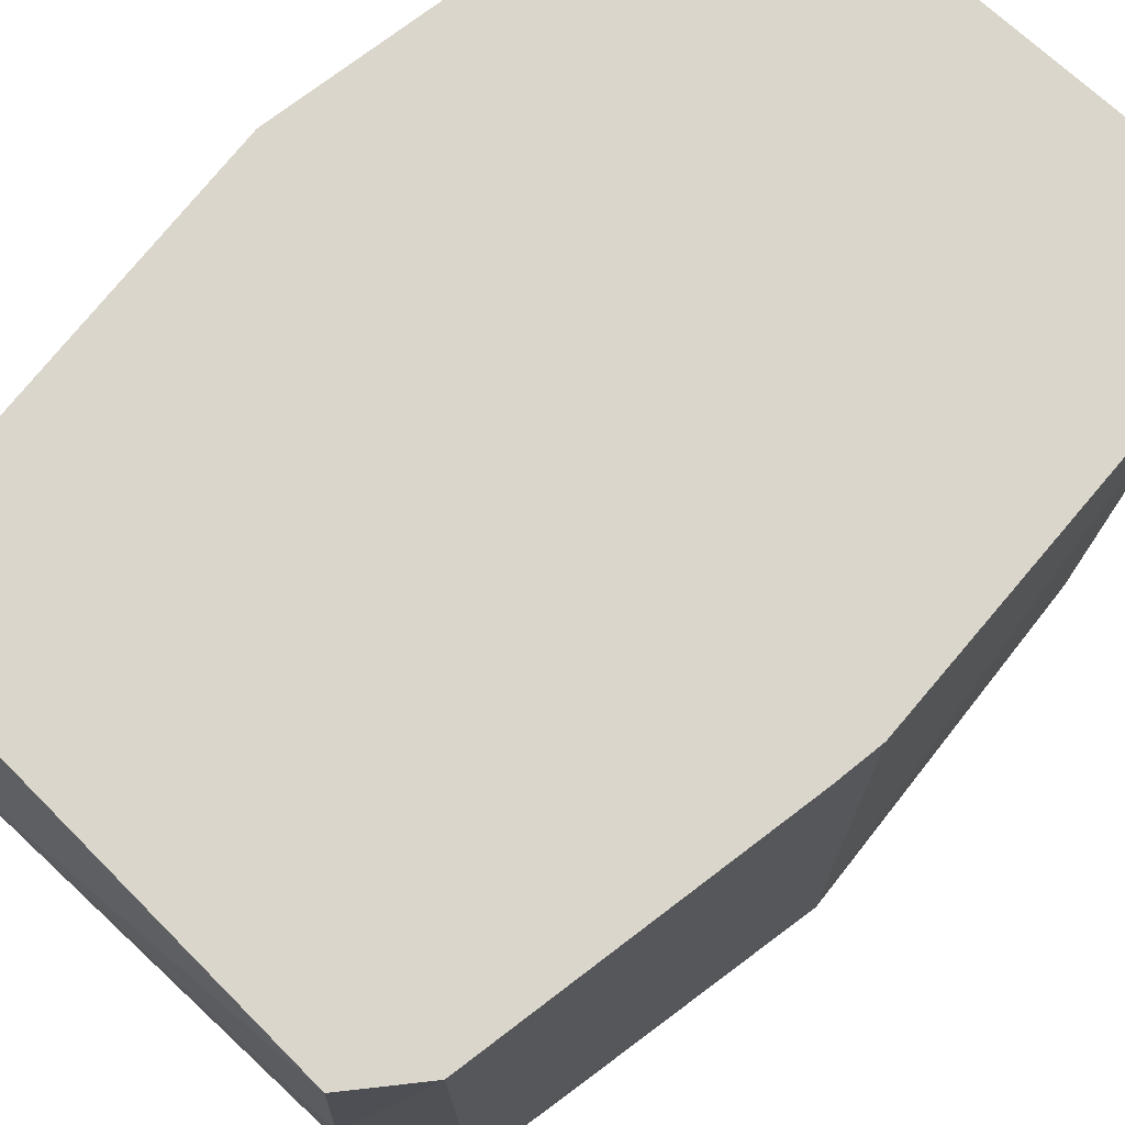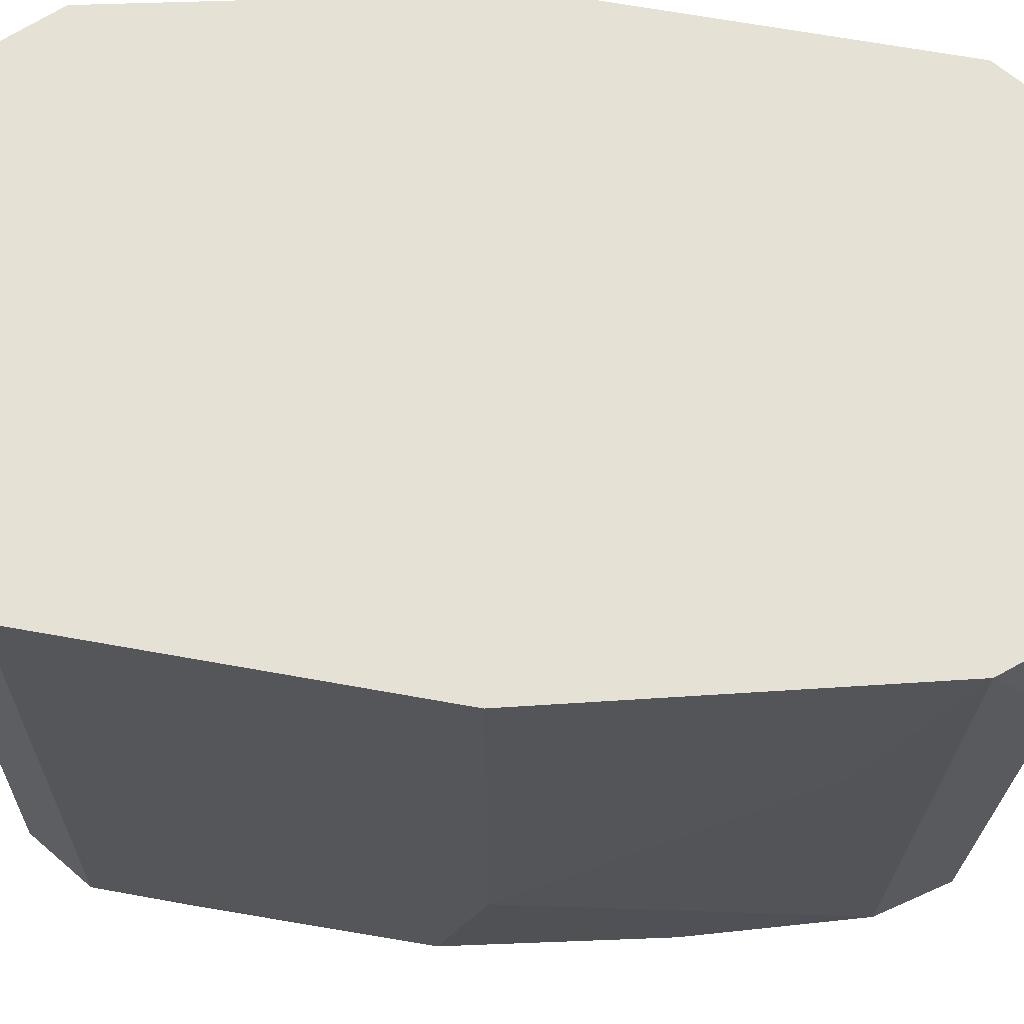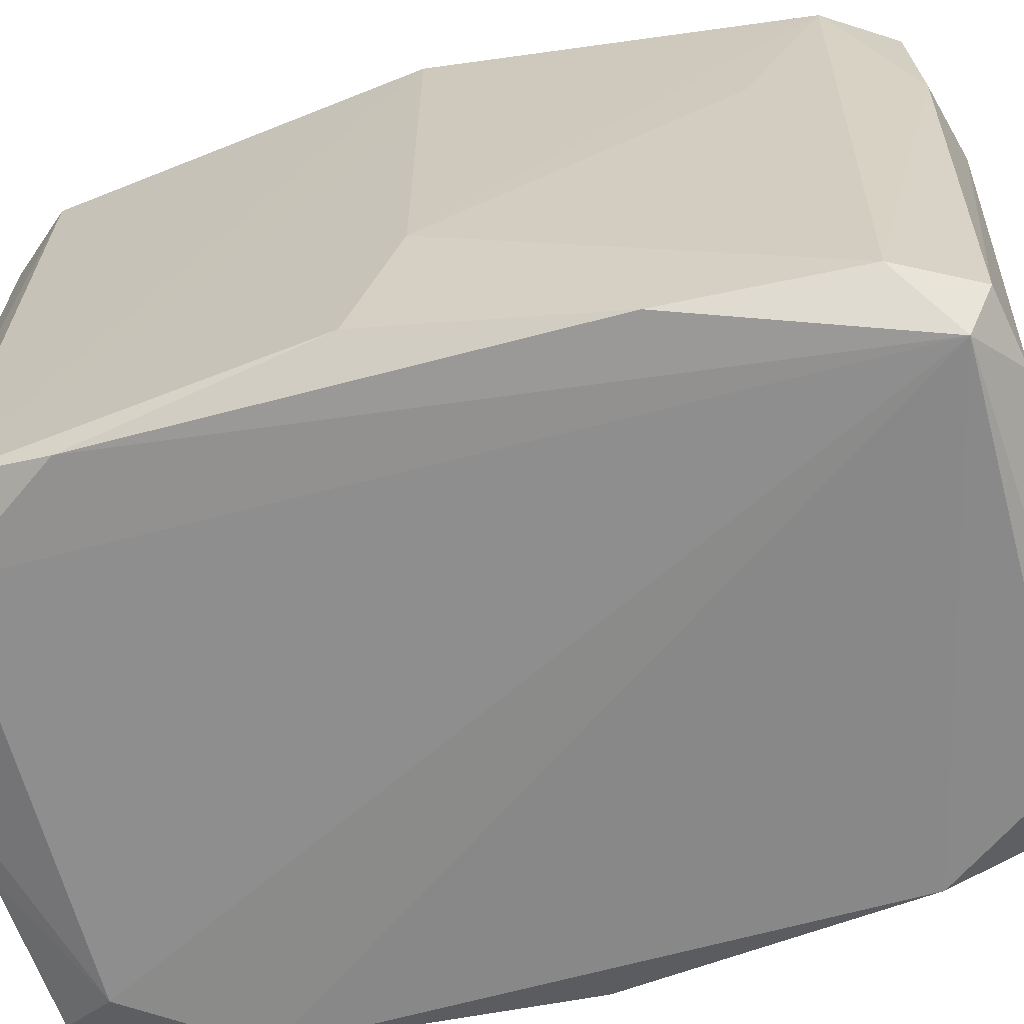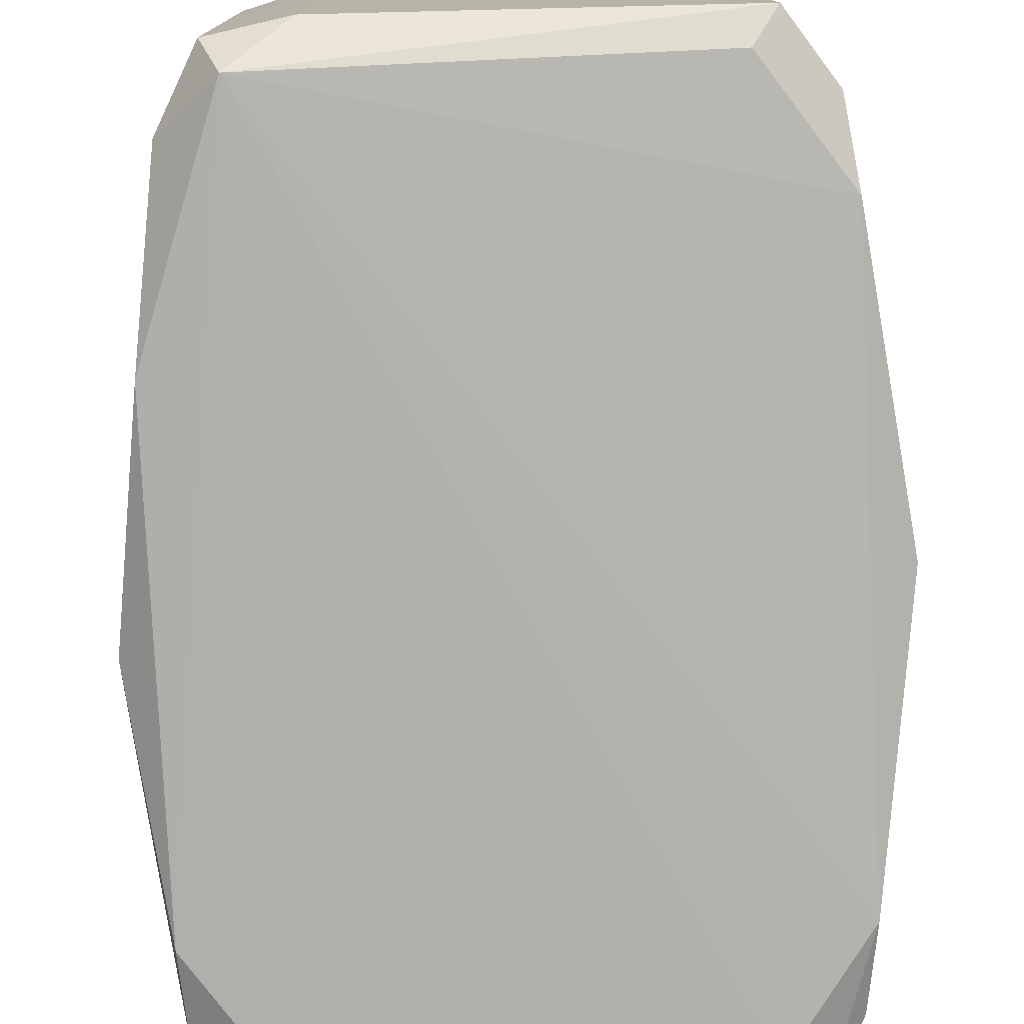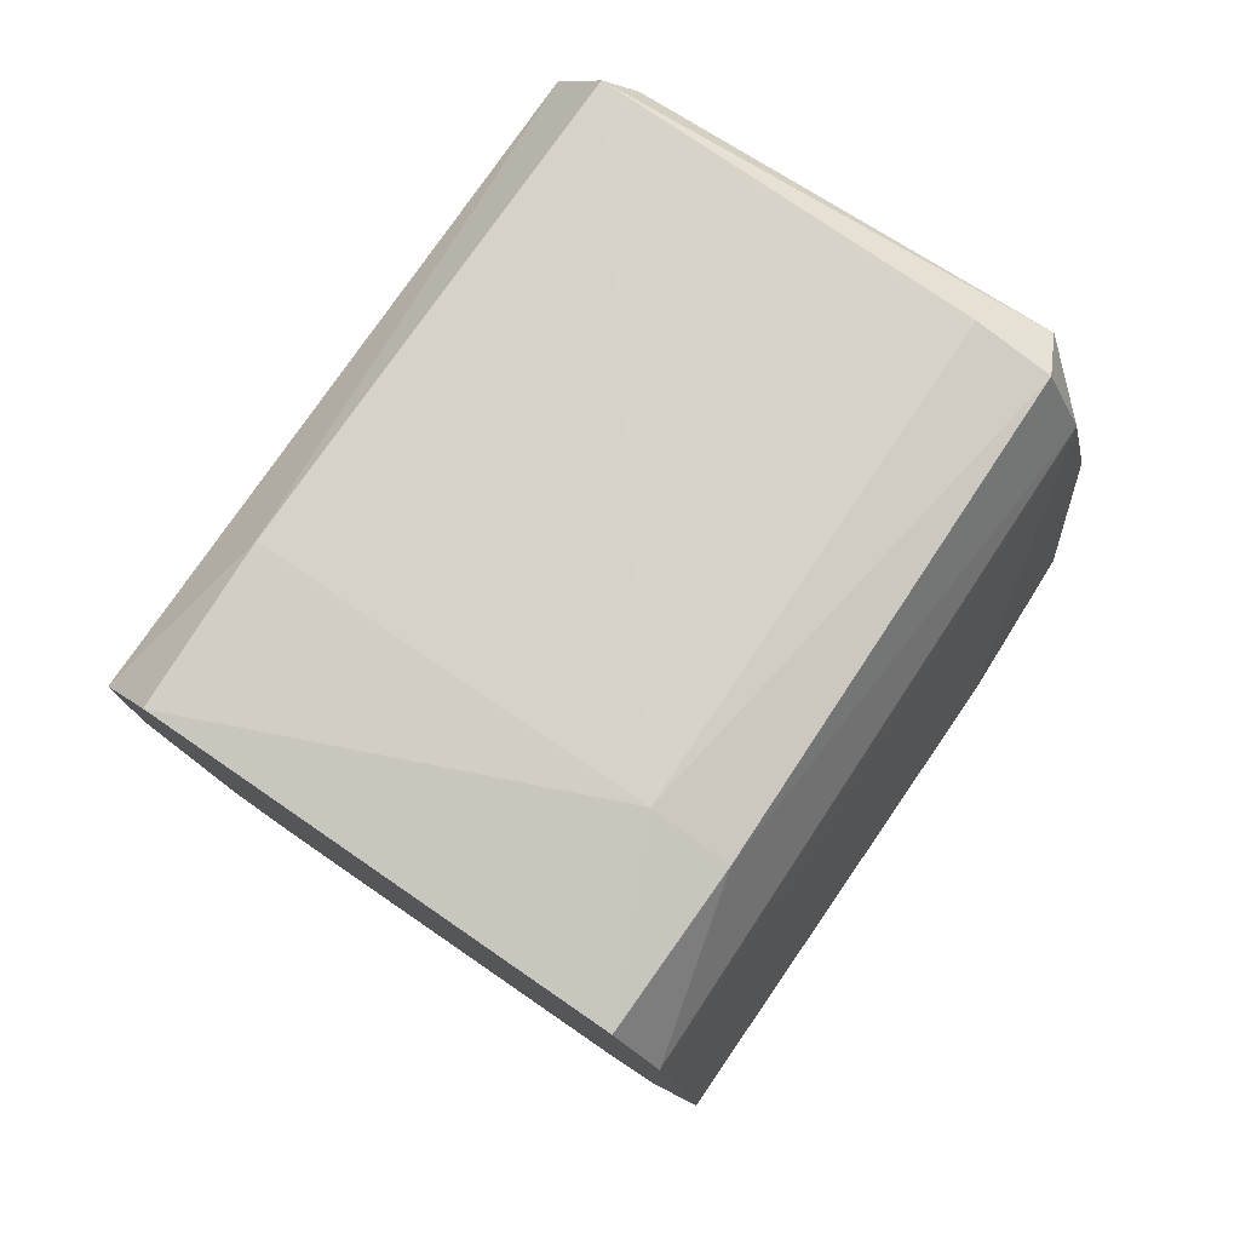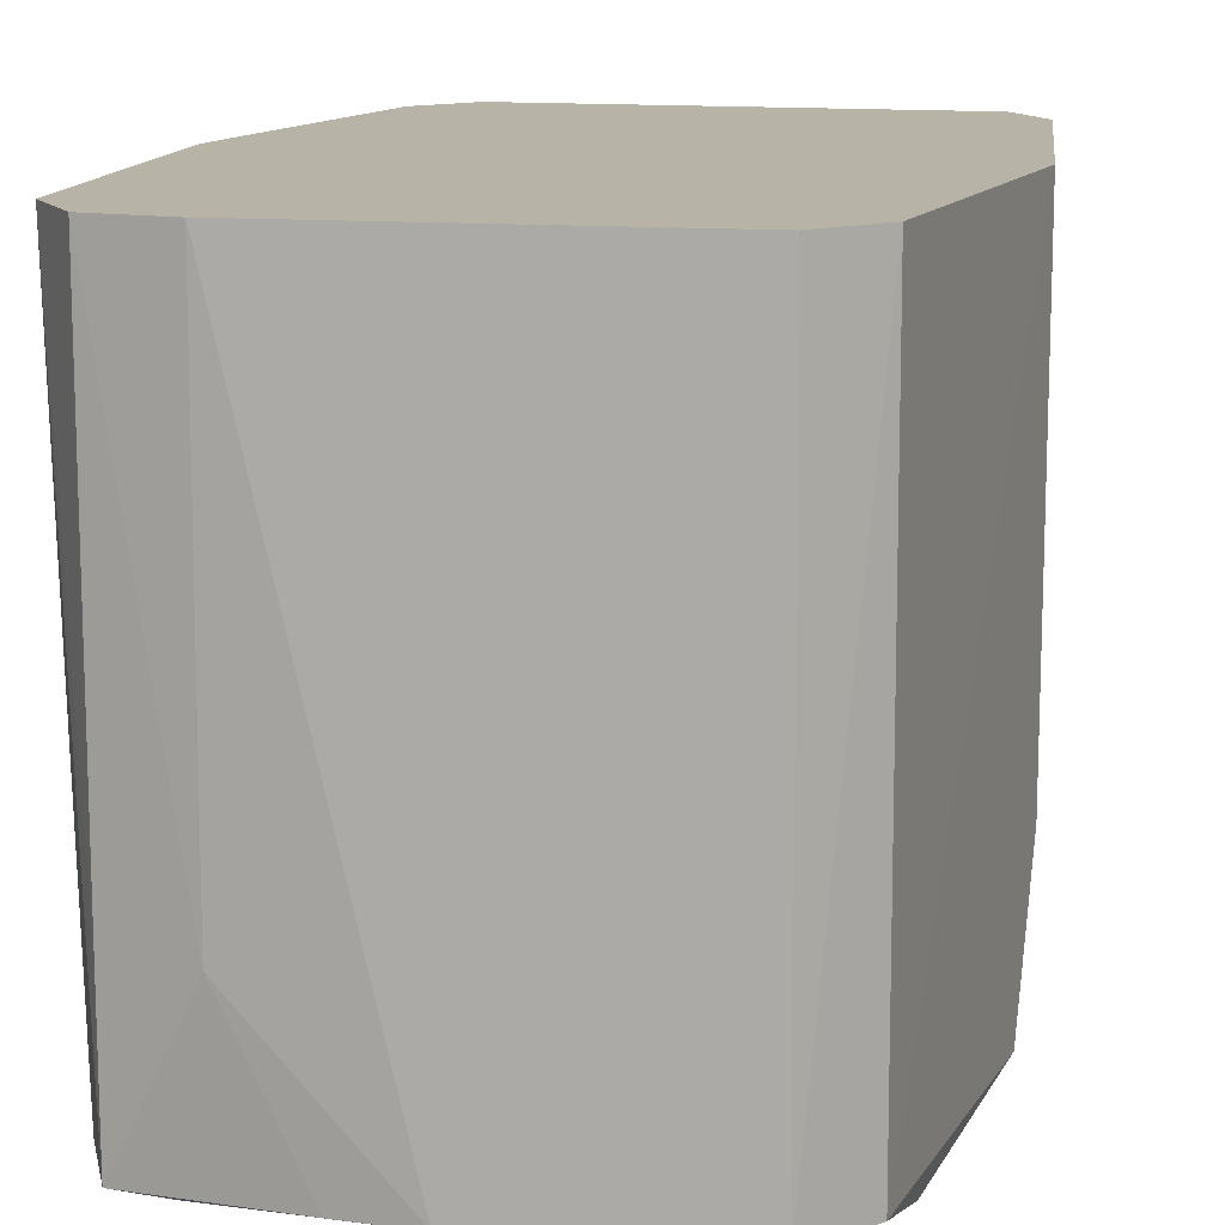
<metadata>
{"format":"obj","ext":"obj","renderer":"f3d","projection":"perspective","resolution":1024,"background":"white","views":[{"elev":73.7,"azim":-134.2,"up":"+Z"},{"elev":64.9,"azim":93.6,"up":"+Z"},{"elev":-65.2,"azim":105.2,"up":"+Z"},{"elev":-79.7,"azim":-177.4,"up":"+Z"},{"elev":79.5,"azim":34.5,"up":"+Y"},{"elev":12.9,"azim":14.1,"up":"+Z"}]}
</metadata>
<code>
v 0.03437 0.1058 -0.1157
v -0.0536 0.104 -0.1157
v 0.03619 0.1114 -0.001371
v 0.04789 0.09628 -0.1254
v -0.0536 0.104 -0.1157
v 0.03437 0.1058 -0.1157
v 0.07478 -0.01263 -0.1157
v 0.06704 0.04128 -0.1231
v 0.07614 -0.0007453 -0.07758
v 0.03619 0.1114 -0.001371
v -0.0536 0.104 -0.1157
v -0.05472 0.1061 -0.001371
v -0.0536 0.104 -0.1157
v -0.06461 0.08783 -0.1157
v -0.05472 0.1061 -0.001371
v 0.06538 -0.09109 0.03673
v 0.07406 0.01102 0.03673
v 0.05312 -0.1055 0.03673
v 0.06538 -0.09109 0.03673
v 0.05312 -0.1055 0.03673
v 0.05406 -0.1073 -0.1157
v -0.04785 0.09628 -0.1205
v -0.0536 0.104 -0.1157
v 0.04789 0.09628 -0.1254
v -0.04785 -0.09621 -0.122
v -0.05523 -0.1086 -0.1157
v -0.067 -0.06871 -0.1216
v -0.067 -0.06871 -0.1216
v -0.05523 -0.1086 -0.1157
v -0.06465 -0.08938 -0.1157
v -0.067 -0.06871 -0.1216
v -0.06465 -0.08938 -0.1157
v -0.07647 -0.0007453 -0.1157
v 0.04789 0.09628 -0.1254
v -0.04785 -0.09621 -0.122
v -0.067 -0.06871 -0.1216
v 0.06179 0.08466 -0.1157
v 0.06704 0.04128 -0.1231
v 0.04789 0.09628 -0.1254
v 0.07614 -0.0007453 -0.07758
v 0.06704 0.04128 -0.1231
v 0.06179 0.08466 -0.1157
v -0.07647 -0.0007453 -0.1157
v -0.06465 -0.08938 -0.1157
v -0.06714 -0.09281 0.03673
v -0.06714 -0.09281 0.03673
v -0.07603 -0.0007453 0.03673
v -0.07647 -0.0007453 -0.1157
v -0.06465 -0.08938 -0.1157
v -0.05523 -0.1086 -0.1157
v -0.06714 -0.09281 0.03673
v -0.06553 0.08909 0.03673
v -0.05472 0.1061 -0.001371
v -0.06461 0.08783 -0.1157
v -0.06553 0.08909 0.03673
v -0.06461 0.08783 -0.1157
v -0.07647 -0.0007453 -0.1157
v 0.04789 0.09628 -0.1254
v 0.03437 0.1058 -0.1157
v 0.05236 0.1025 -0.1157
v 0.05236 0.1025 -0.1157
v 0.06179 0.08466 -0.1157
v 0.04789 0.09628 -0.1254
v 0.05236 0.1025 -0.1157
v 0.03437 0.1058 -0.1157
v 0.03619 0.1114 -0.001371
v 0.05442 0.1066 -0.001371
v 0.06179 0.08466 -0.1157
v 0.05236 0.1025 -0.1157
v 0.03619 0.1114 -0.001371
v 0.05442 0.1066 -0.001371
v 0.05236 0.1025 -0.1157
v 0.05384 0.1054 0.03673
v 0.05442 0.1066 -0.001371
v 0.03619 0.1114 -0.001371
v 0.0761 -0.0007453 0.03673
v 0.07406 0.01102 0.03673
v 0.06538 -0.09109 0.03673
v 0.04789 -0.09621 -0.1214
v -0.04785 -0.09621 -0.122
v 0.04789 0.09628 -0.1254
v 0.05406 -0.1073 -0.1157
v 0.04789 -0.09621 -0.1214
v 0.06592 -0.09183 -0.1157
v 0.06538 -0.09109 0.03673
v 0.05406 -0.1073 -0.1157
v 0.06592 -0.09183 -0.1157
v 0.06592 -0.09183 -0.1157
v 0.0761 -0.0007453 0.03673
v 0.06538 -0.09109 0.03673
v -0.07647 -0.0007453 -0.1157
v -0.06461 0.08783 -0.1157
v -0.067 0.06878 -0.1204
v -0.067 0.06878 -0.1204
v -0.067 -0.06871 -0.1216
v -0.07647 -0.0007453 -0.1157
v 0.04789 0.09628 -0.1254
v -0.067 -0.06871 -0.1216
v -0.067 0.06878 -0.1204
v -0.067 0.06878 -0.1204
v -0.06461 0.08783 -0.1157
v -0.0536 0.104 -0.1157
v -0.0536 0.104 -0.1157
v -0.04785 0.09628 -0.1205
v -0.067 0.06878 -0.1204
v -0.067 0.06878 -0.1204
v -0.04785 0.09628 -0.1205
v 0.04789 0.09628 -0.1254
v -0.05517 -0.1085 0.03673
v -0.06714 -0.09281 0.03673
v -0.05524 -0.1087 -0.07758
v -0.05524 -0.1087 -0.07758
v -0.06714 -0.09281 0.03673
v -0.05523 -0.1086 -0.1157
v -0.07647 -0.0007453 -0.1157
v -0.07603 -0.0007453 0.03673
v -0.07493 0.01108 0.03673
v -0.07493 0.01108 0.03673
v -0.06553 0.08909 0.03673
v -0.07647 -0.0007453 -0.1157
v 0.05442 0.1066 -0.001371
v 0.05384 0.1054 0.03673
v 0.06469 0.08865 0.03673
v 0.06469 0.08865 0.03673
v 0.06179 0.08466 -0.1157
v 0.05442 0.1066 -0.001371
v -0.0002569 -0.1126 -0.1157
v 0.05406 -0.1073 -0.1157
v 0.05312 -0.1055 0.03673
v -0.0002569 -0.1126 -0.1157
v 0.04789 -0.09621 -0.1214
v 0.05406 -0.1073 -0.1157
v -0.04785 -0.09621 -0.122
v 0.04789 -0.09621 -0.1214
v -0.0002569 -0.1126 -0.1157
v 0.07343 -0.02469 -0.1157
v 0.07478 -0.01263 -0.1157
v 0.07614 -0.0007453 -0.07758
v 0.06704 -0.06871 -0.1215
v 0.06592 -0.09183 -0.1157
v 0.04789 -0.09621 -0.1214
v 0.06704 -0.06871 -0.1215
v 0.04789 -0.09621 -0.1214
v 0.04789 0.09628 -0.1254
v 0.04789 0.09628 -0.1254
v 0.06704 0.04128 -0.1231
v 0.06704 -0.06871 -0.1215
v 0.07478 -0.01263 -0.1157
v 0.07343 -0.02469 -0.1157
v 0.06704 -0.06871 -0.1215
v 0.06704 0.04128 -0.1231
v 0.07478 -0.01263 -0.1157
v 0.06704 -0.06871 -0.1215
v -0.05376 0.1043 0.03673
v 0.06469 0.08865 0.03673
v 0.05384 0.1054 0.03673
v -0.05376 0.1043 0.03673
v 0.05384 0.1054 0.03673
v 0.03619 0.1114 -0.001371
v 0.03619 0.1114 -0.001371
v -0.05472 0.1061 -0.001371
v -0.05376 0.1043 0.03673
v -0.05472 0.1061 -0.001371
v -0.06553 0.08909 0.03673
v -0.05376 0.1043 0.03673
v -0.05376 0.1043 0.03673
v -0.07493 0.01108 0.03673
v -0.07603 -0.0007453 0.03673
v -0.06553 0.08909 0.03673
v -0.07493 0.01108 0.03673
v -0.05376 0.1043 0.03673
v 0.07406 0.01102 0.03673
v 0.0761 -0.0007453 0.03673
v 0.06937 0.04984 0.03673
v 0.0761 -0.0007453 0.03673
v 0.06469 0.08865 0.03673
v 0.06937 0.04984 0.03673
v 0.07612 -0.0007453 -0.001371
v 0.06469 0.08865 0.03673
v 0.0761 -0.0007453 0.03673
v 0.0761 -0.0007453 0.03673
v 0.06592 -0.09183 -0.1157
v 0.07612 -0.0007453 -0.001371
v 0.07614 -0.0007453 -0.07758
v 0.06469 0.08865 0.03673
v 0.07612 -0.0007453 -0.001371
v 0.07612 -0.0007453 -0.001371
v 0.06592 -0.09183 -0.1157
v 0.07614 -0.0007453 -0.07758
v 0.07614 -0.0007453 -0.07758
v 0.06179 0.08466 -0.1157
v 0.06704 0.06878 -0.01195
v 0.06704 0.06878 -0.01195
v 0.06469 0.08865 0.03673
v 0.07614 -0.0007453 -0.07758
v 0.06179 0.08466 -0.1157
v 0.06469 0.08865 0.03673
v 0.06704 0.06878 -0.01195
v -0.03606 -0.1109 0.03673
v -0.0002569 -0.1126 -0.1157
v 0.05312 -0.1055 0.03673
v -0.03606 -0.1109 0.03673
v 0.05312 -0.1055 0.03673
v 0.07406 0.01102 0.03673
v 0.06469 0.08865 0.03673
v -0.05376 0.1043 0.03673
v -0.03606 -0.1109 0.03673
v -0.03606 -0.1109 0.03673
v -0.06714 -0.09281 0.03673
v -0.05517 -0.1085 0.03673
v -0.07603 -0.0007453 0.03673
v -0.06714 -0.09281 0.03673
v -0.03606 -0.1109 0.03673
v -0.03606 -0.1109 0.03673
v -0.05376 0.1043 0.03673
v -0.07603 -0.0007453 0.03673
v 0.06592 -0.09183 -0.1157
v 0.06704 -0.06871 -0.1215
v 0.07037 -0.05206 -0.1157
v 0.07037 -0.05206 -0.1157
v 0.06704 -0.06871 -0.1215
v 0.07343 -0.02469 -0.1157
v 0.07614 -0.0007453 -0.07758
v 0.06592 -0.09183 -0.1157
v 0.07037 -0.05206 -0.1157
v 0.07037 -0.05206 -0.1157
v 0.07343 -0.02469 -0.1157
v 0.07614 -0.0007453 -0.07758
v -0.05517 -0.1085 0.03673
v -0.05524 -0.1087 -0.07758
v -0.0363 -0.1117 -0.07758
v -0.0363 -0.1117 -0.07758
v -0.03606 -0.1109 0.03673
v -0.05517 -0.1085 0.03673
v -0.0363 -0.1117 -0.07758
v -0.05524 -0.1087 -0.07758
v -0.05523 -0.1086 -0.1157
v -0.0002569 -0.1126 -0.1157
v -0.03606 -0.1109 0.03673
v -0.0363 -0.1117 -0.07758
v -0.01782 -0.1116 -0.1157
v -0.0363 -0.1117 -0.07758
v -0.05523 -0.1086 -0.1157
v -0.0002569 -0.1126 -0.1157
v -0.0363 -0.1117 -0.07758
v -0.01782 -0.1116 -0.1157
v -0.01782 -0.1116 -0.1157
v -0.05523 -0.1086 -0.1157
v -0.04785 -0.09621 -0.122
v -0.04785 -0.09621 -0.122
v -0.0002569 -0.1126 -0.1157
v -0.01782 -0.1116 -0.1157
v -0.03606 -0.1109 0.03673
v 0.06937 0.04984 0.03673
v 0.06469 0.08865 0.03673
v 0.07406 0.01102 0.03673
v 0.06937 0.04984 0.03673
v -0.03606 -0.1109 0.03673
f 1 2 3
f 4 5 6
f 7 8 9
f 10 11 12
f 13 14 15
f 16 17 18
f 19 20 21
f 22 23 24
f 25 26 27
f 28 29 30
f 31 32 33
f 34 35 36
f 37 38 39
f 40 41 42
f 43 44 45
f 46 47 48
f 49 50 51
f 52 53 54
f 55 56 57
f 58 59 60
f 61 62 63
f 64 65 66
f 67 68 69
f 70 71 72
f 73 74 75
f 76 77 78
f 79 80 81
f 82 83 84
f 85 86 87
f 88 89 90
f 91 92 93
f 94 95 96
f 97 98 99
f 100 101 102
f 103 104 105
f 106 107 108
f 109 110 111
f 112 113 114
f 115 116 117
f 118 119 120
f 121 122 123
f 124 125 126
f 127 128 129
f 130 131 132
f 133 134 135
f 136 137 138
f 139 140 141
f 142 143 144
f 145 146 147
f 148 149 150
f 151 152 153
f 154 155 156
f 157 158 159
f 160 161 162
f 163 164 165
f 166 167 168
f 169 170 171
f 172 173 174
f 175 176 177
f 178 179 180
f 181 182 183
f 184 185 186
f 187 188 189
f 190 191 192
f 193 194 195
f 196 197 198
f 199 200 201
f 202 203 204
f 205 206 207
f 208 209 210
f 211 212 213
f 214 215 216
f 217 218 219
f 220 221 222
f 223 224 225
f 226 227 228
f 229 230 231
f 232 233 234
f 235 236 237
f 238 239 240
f 241 242 243
f 244 245 246
f 247 248 249
f 250 251 252
f 253 254 255
f 256 257 258

</code>
